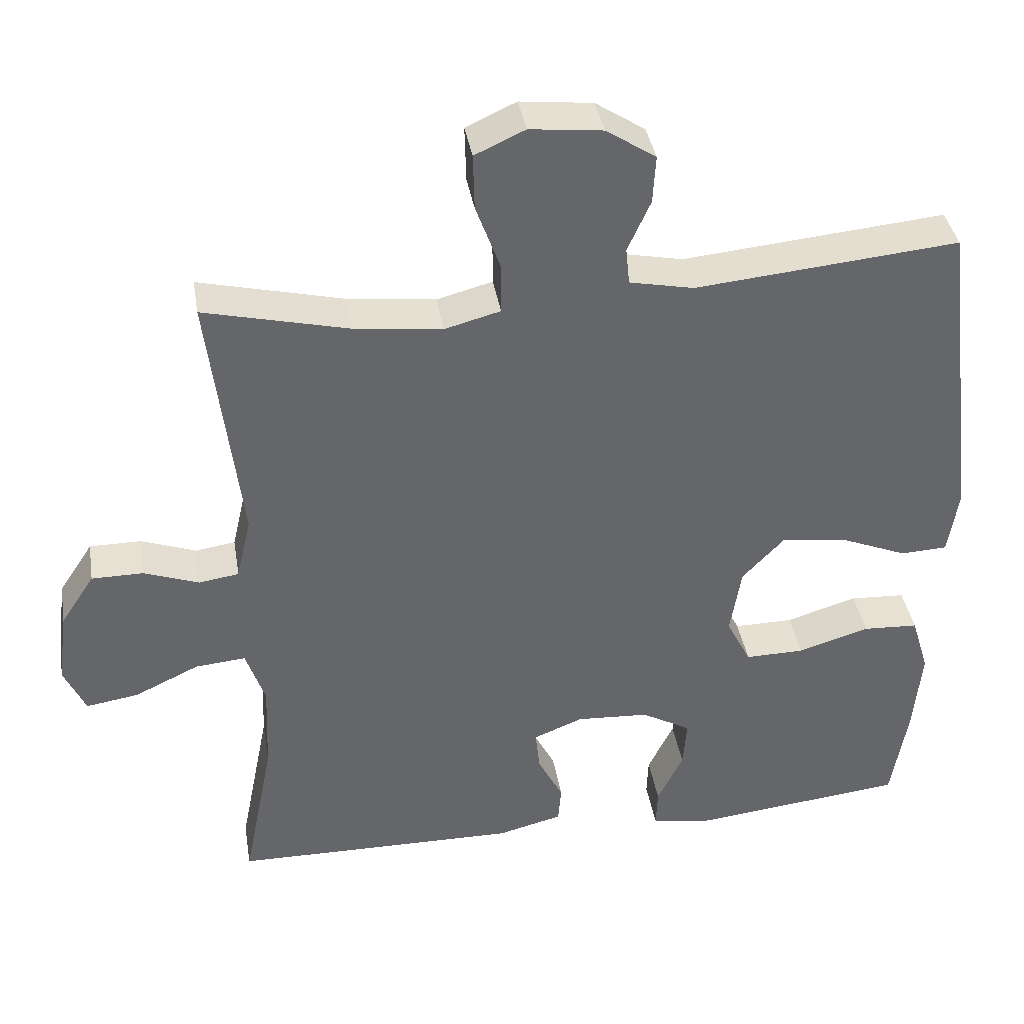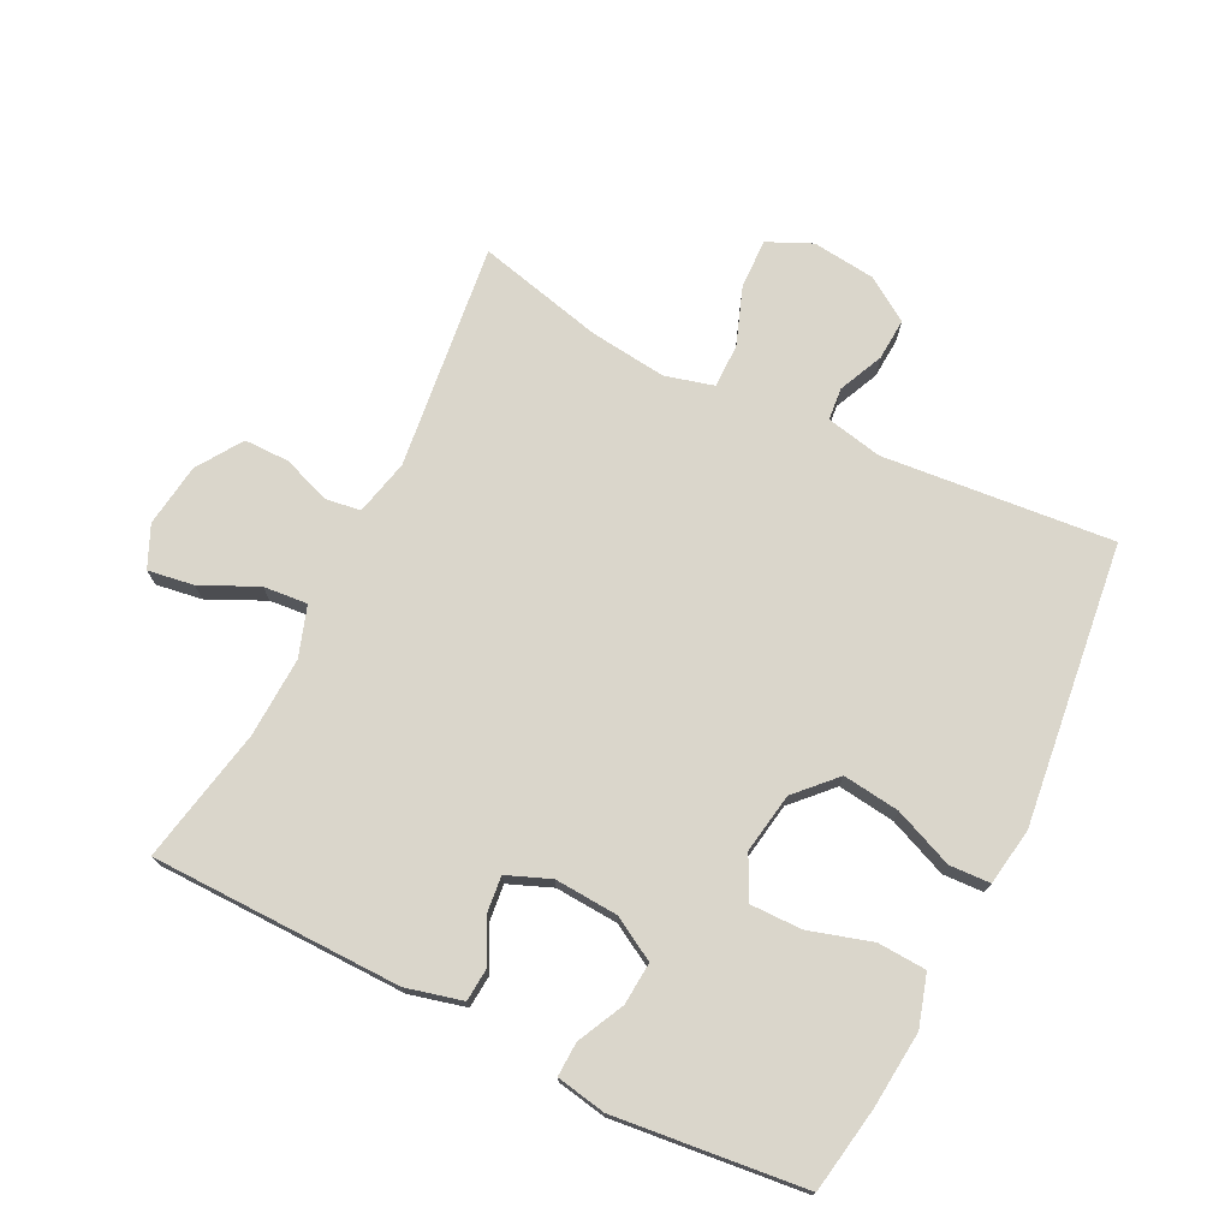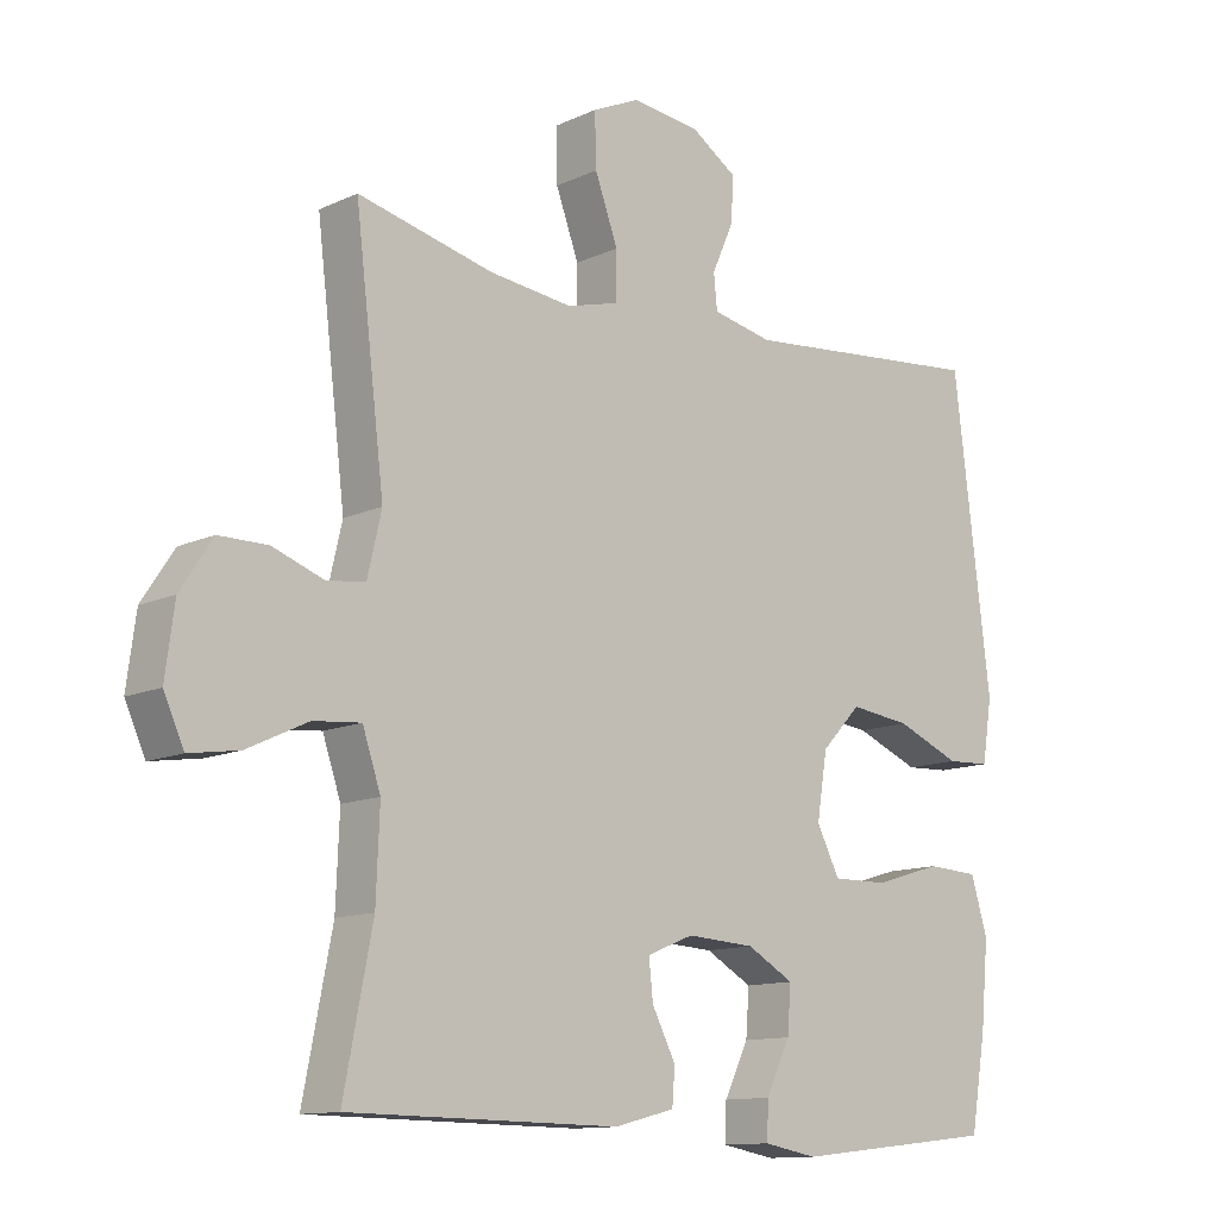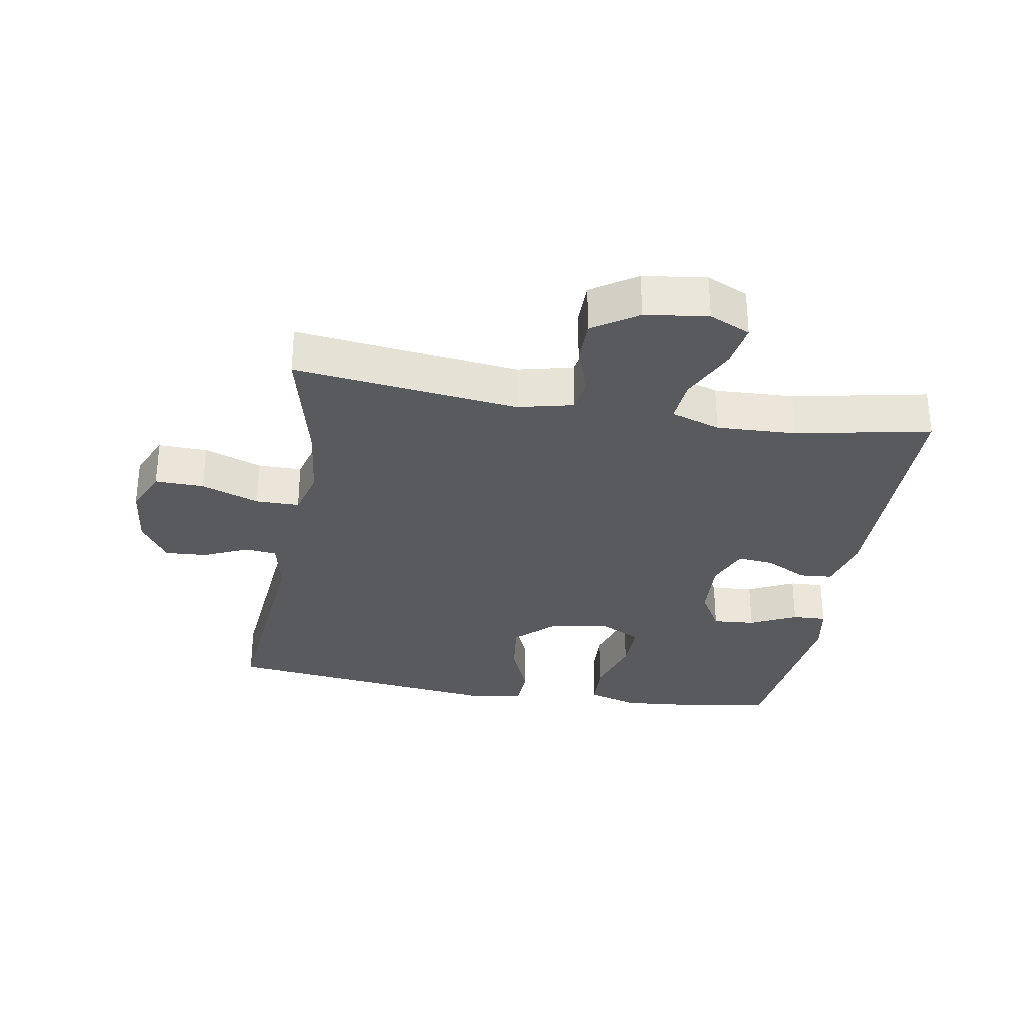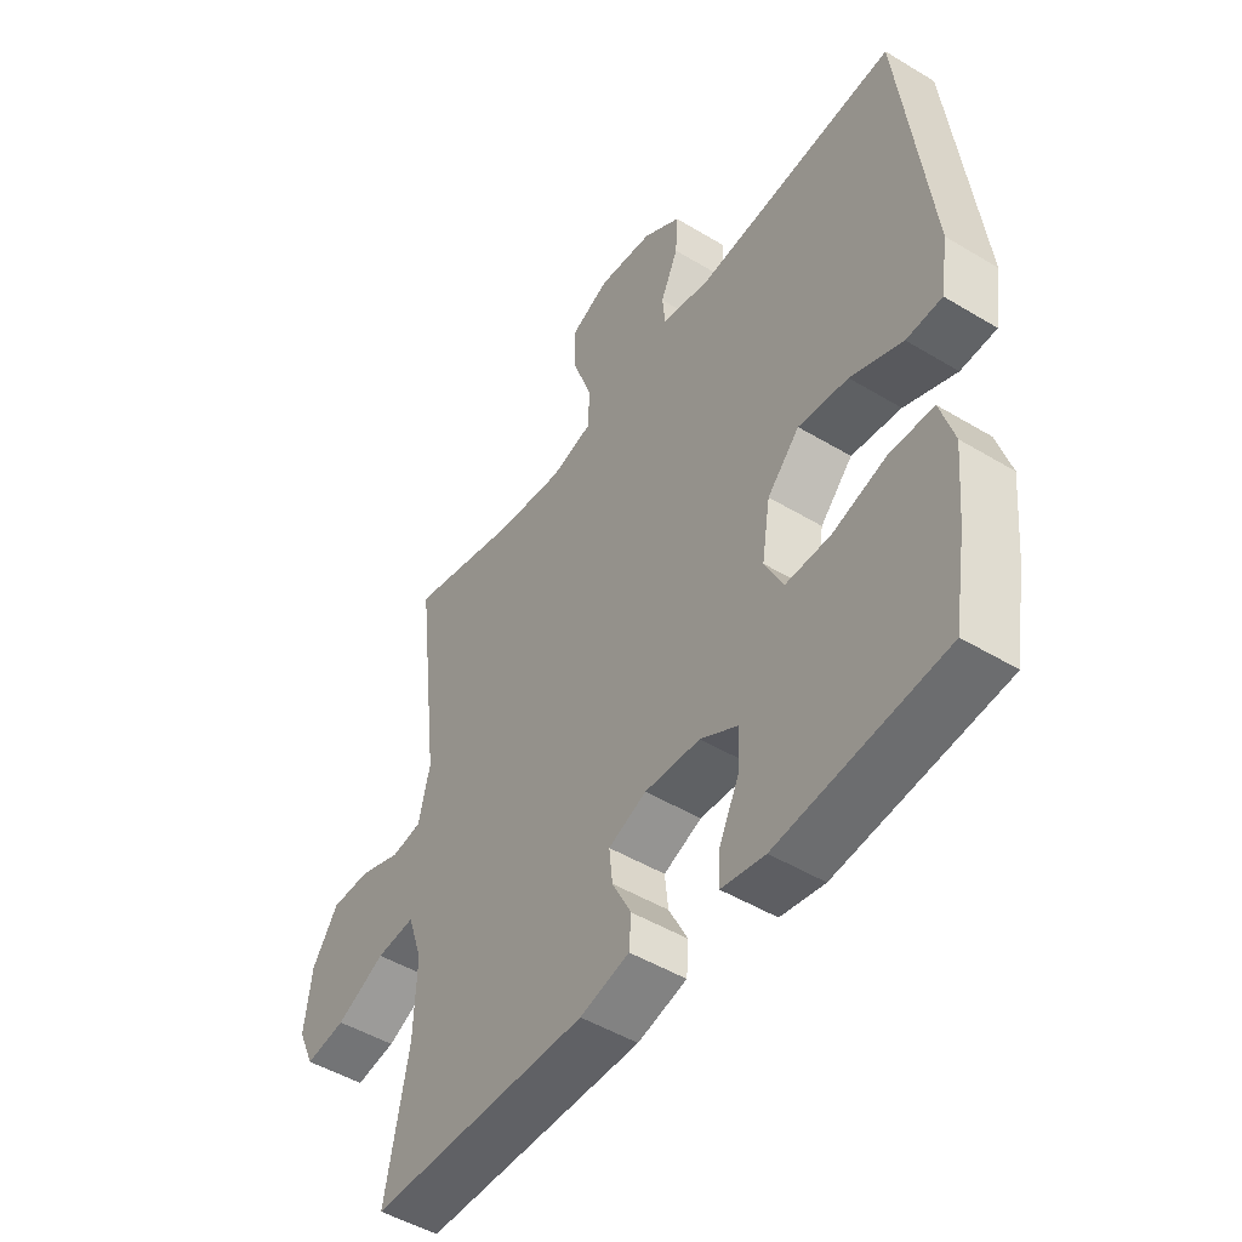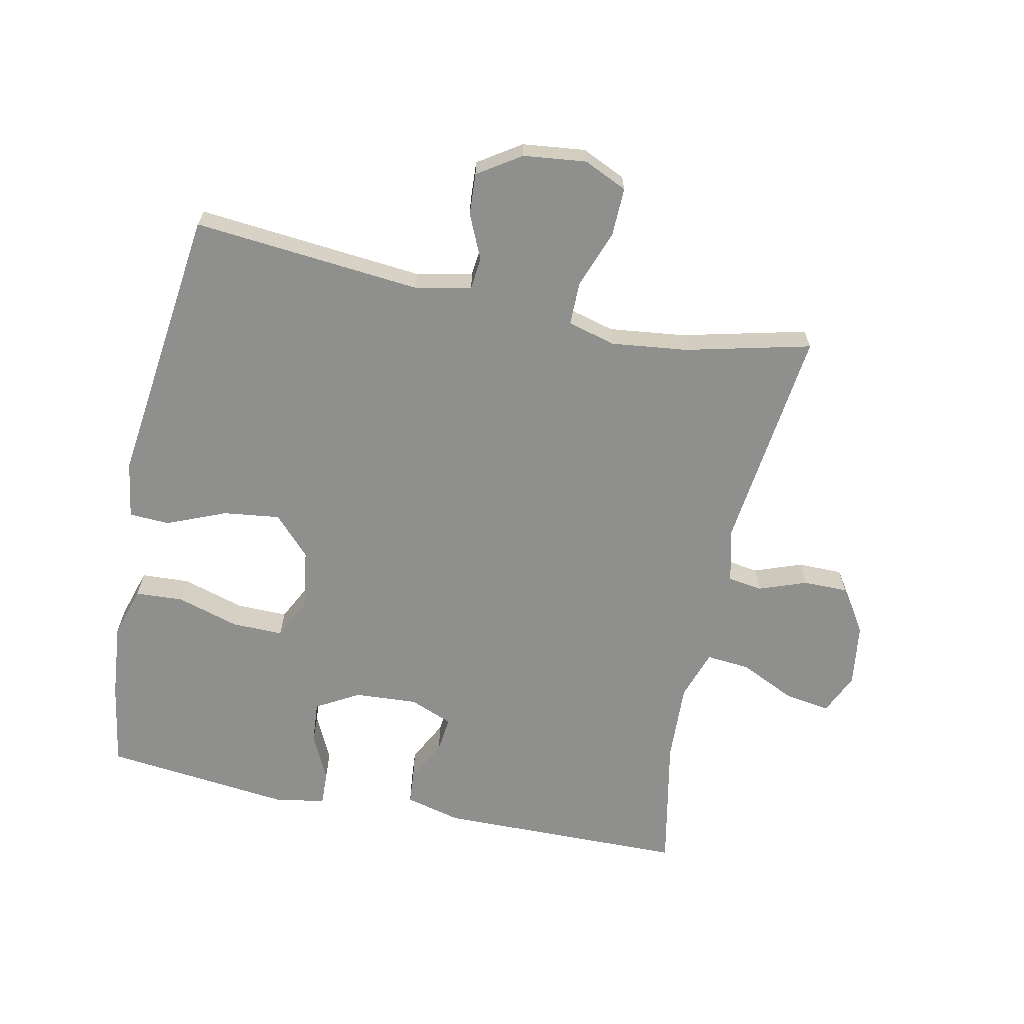
<metadata>
{"format":"obj","ext":"obj","renderer":"f3d","projection":"perspective","resolution":1024,"background":"white","views":[{"elev":38.6,"azim":170.6,"up":"+Z"},{"elev":73.9,"azim":-153.5,"up":"+Y"},{"elev":-12.1,"azim":137.4,"up":"+Z"},{"elev":-31.0,"azim":80.3,"up":"+Y"},{"elev":-48.4,"azim":-124.0,"up":"+Z"},{"elev":-65.2,"azim":-11.8,"up":"+Y"}]}
</metadata>
<code>
v -0.5 0.07 -0.5
v -0.522 0.07 -0.368
v -0.533 0.07 -0.249
v -0.509 0.07 -0.17
v -0.434 0.07 -0.166
v -0.337 0.07 -0.195
v -0.257 0.07 -0.196
v -0.224 0.07 -0.131
v -0.239 0.07 -0.038
v -0.296 0.07 0.022
v -0.384 0.07 0.011
v -0.476 0.07 -0.027
v -0.539 0.07 -0.024
v -0.553 0.07 0.065
v -0.5 0.07 0.5
v -0.144 0.07 0.467
v -0.057 0.07 0.485
v -0.052 0.07 0.535
v -0.083 0.07 0.604
v -0.087 0.07 0.669
v -0.02 0.07 0.713
v 0.078 0.07 0.724
v 0.146 0.07 0.693
v 0.144 0.07 0.617
v 0.111 0.07 0.527
v 0.111 0.07 0.459
v 0.186 0.07 0.439
v 0.305 0.07 0.453
v 0.5 0.07 0.5
v 0.458 0.07 0.151
v 0.478 0.07 0.065
v 0.532 0.07 0.057
v 0.606 0.07 0.084
v 0.676 0.07 0.084
v 0.722 0.07 0.014
v 0.735 0.07 -0.084
v 0.706 0.07 -0.148
v 0.635 0.07 -0.137
v 0.548 0.07 -0.096
v 0.48 0.07 -0.09
v 0.454 0.07 -0.167
v 0.459 0.07 -0.291
v 0.5 0.07 -0.5
v 0.112 0.07 -0.505
v 0.025 0.07 -0.483
v 0.021 0.07 -0.432
v 0.055 0.07 -0.366
v 0.061 0.07 -0.31
v -0.006 0.07 -0.283
v -0.104 0.07 -0.289
v -0.171 0.07 -0.327
v -0.166 0.07 -0.393
v -0.131 0.07 -0.465
v -0.129 0.07 -0.518
v -0.206 0.07 -0.532
v -0.5 0 -0.5
v -0.522 0 -0.368
v -0.533 0 -0.249
v -0.509 0 -0.17
v -0.434 0 -0.166
v -0.337 0 -0.195
v -0.257 0 -0.196
v -0.224 0 -0.131
v -0.239 0 -0.038
v -0.296 0 0.022
v -0.384 0 0.011
v -0.476 0 -0.027
v -0.539 0 -0.024
v -0.553 0 0.065
v -0.5 0 0.5
v -0.144 0 0.467
v -0.057 0 0.485
v -0.052 0 0.535
v -0.083 0 0.604
v -0.087 0 0.669
v -0.02 0 0.713
v 0.078 0 0.724
v 0.146 0 0.693
v 0.144 0 0.617
v 0.111 0 0.527
v 0.111 0 0.459
v 0.186 0 0.439
v 0.305 0 0.453
v 0.5 0 0.5
v 0.458 0 0.151
v 0.478 0 0.065
v 0.532 0 0.057
v 0.606 0 0.084
v 0.676 0 0.084
v 0.722 0 0.014
v 0.735 0 -0.084
v 0.706 0 -0.148
v 0.635 0 -0.137
v 0.548 0 -0.096
v 0.48 0 -0.09
v 0.454 0 -0.167
v 0.459 0 -0.291
v 0.5 0 -0.5
v 0.112 0 -0.505
v 0.025 0 -0.483
v 0.021 0 -0.432
v 0.055 0 -0.366
v 0.061 0 -0.31
v -0.006 0 -0.283
v -0.104 0 -0.289
v -0.171 0 -0.327
v -0.166 0 -0.393
v -0.131 0 -0.465
v -0.129 0 -0.518
v -0.206 0 -0.532
f 52 53 54 55
f 51 52 55 1
f 50 51 1 2
f 44 45 46 47
f 42 43 44 47
f 41 42 47 48
f 40 41 48 49
f 36 37 38 39
f 36 39 40
f 35 36 40
f 32 33 34 35
f 31 32 35 40
f 30 31 40 49
f 28 29 30 49
f 22 23 24 25
f 22 25 26
f 21 22 26
f 18 19 20 21
f 17 18 21 26
f 16 17 26 27
f 14 15 16
f 11 12 13 14
f 10 11 14 16
f 9 10 16 27
f 3 4 5 6
f 50 2 3 6
f 50 6 7
f 49 50 7 8
f 27 28 49
f 8 9 27 49
f 110 109 108 107
f 56 110 107 106
f 57 56 106 105
f 102 101 100 99
f 102 99 98 97
f 103 102 97 96
f 104 103 96 95
f 94 93 92 91
f 95 94 91
f 95 91 90
f 90 89 88 87
f 95 90 87 86
f 104 95 86 85
f 104 85 84 83
f 80 79 78 77
f 81 80 77
f 81 77 76
f 76 75 74 73
f 81 76 73 72
f 82 81 72 71
f 71 70 69
f 69 68 67 66
f 71 69 66 65
f 82 71 65 64
f 61 60 59 58
f 61 58 57 105
f 62 61 105
f 63 62 105 104
f 104 83 82
f 104 82 64 63
f 1 56 57 2
f 2 57 58 3
f 3 58 59 4
f 4 59 60 5
f 5 60 61 6
f 6 61 62 7
f 7 62 63 8
f 8 63 64 9
f 9 64 65 10
f 10 65 66 11
f 11 66 67 12
f 12 67 68 13
f 13 68 69 14
f 14 69 70 15
f 15 70 71 16
f 16 71 72 17
f 17 72 73 18
f 18 73 74 19
f 19 74 75 20
f 20 75 76 21
f 21 76 77 22
f 22 77 78 23
f 23 78 79 24
f 24 79 80 25
f 25 80 81 26
f 26 81 82 27
f 27 82 83 28
f 28 83 84 29
f 29 84 85 30
f 30 85 86 31
f 31 86 87 32
f 32 87 88 33
f 33 88 89 34
f 34 89 90 35
f 35 90 91 36
f 36 91 92 37
f 37 92 93 38
f 38 93 94 39
f 39 94 95 40
f 40 95 96 41
f 41 96 97 42
f 42 97 98 43
f 43 98 99 44
f 44 99 100 45
f 45 100 101 46
f 46 101 102 47
f 47 102 103 48
f 48 103 104 49
f 49 104 105 50
f 50 105 106 51
f 51 106 107 52
f 52 107 108 53
f 53 108 109 54
f 54 109 110 55
f 55 110 56 1

</code>
